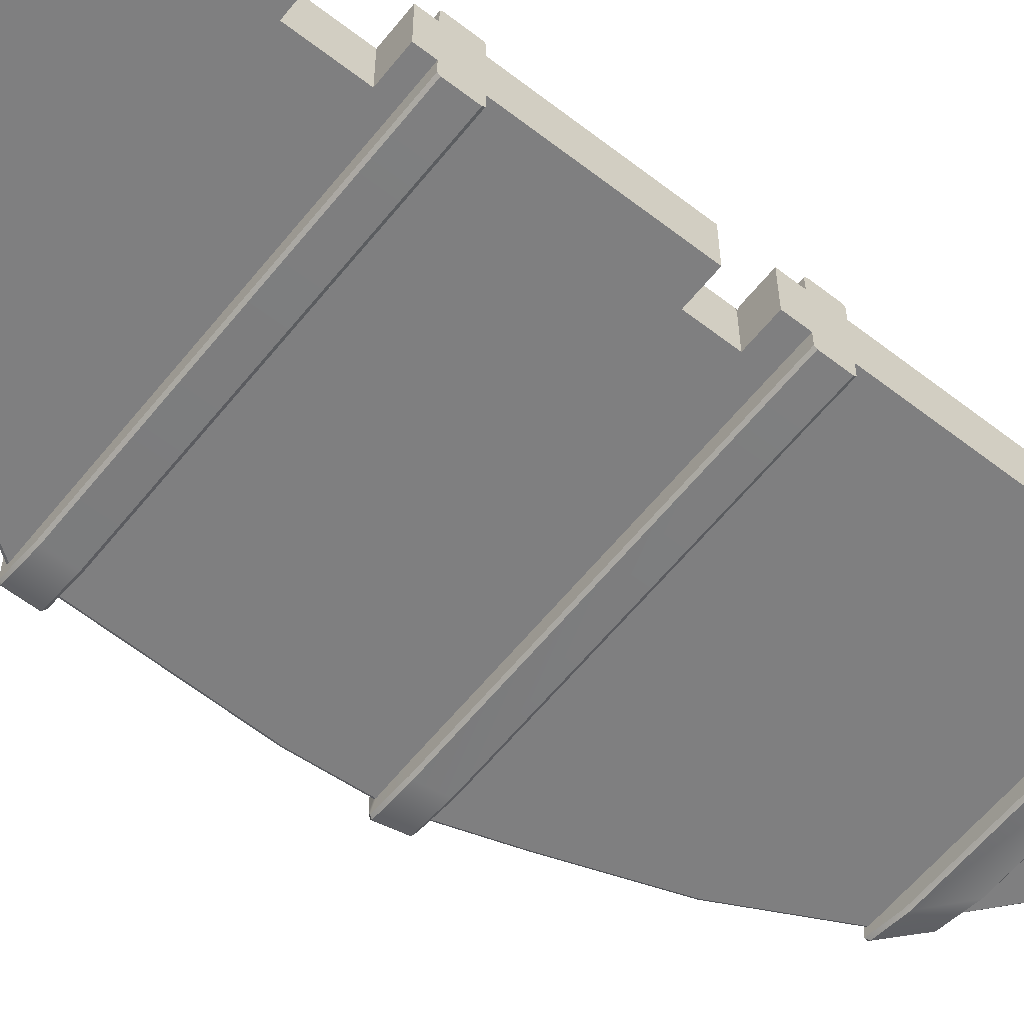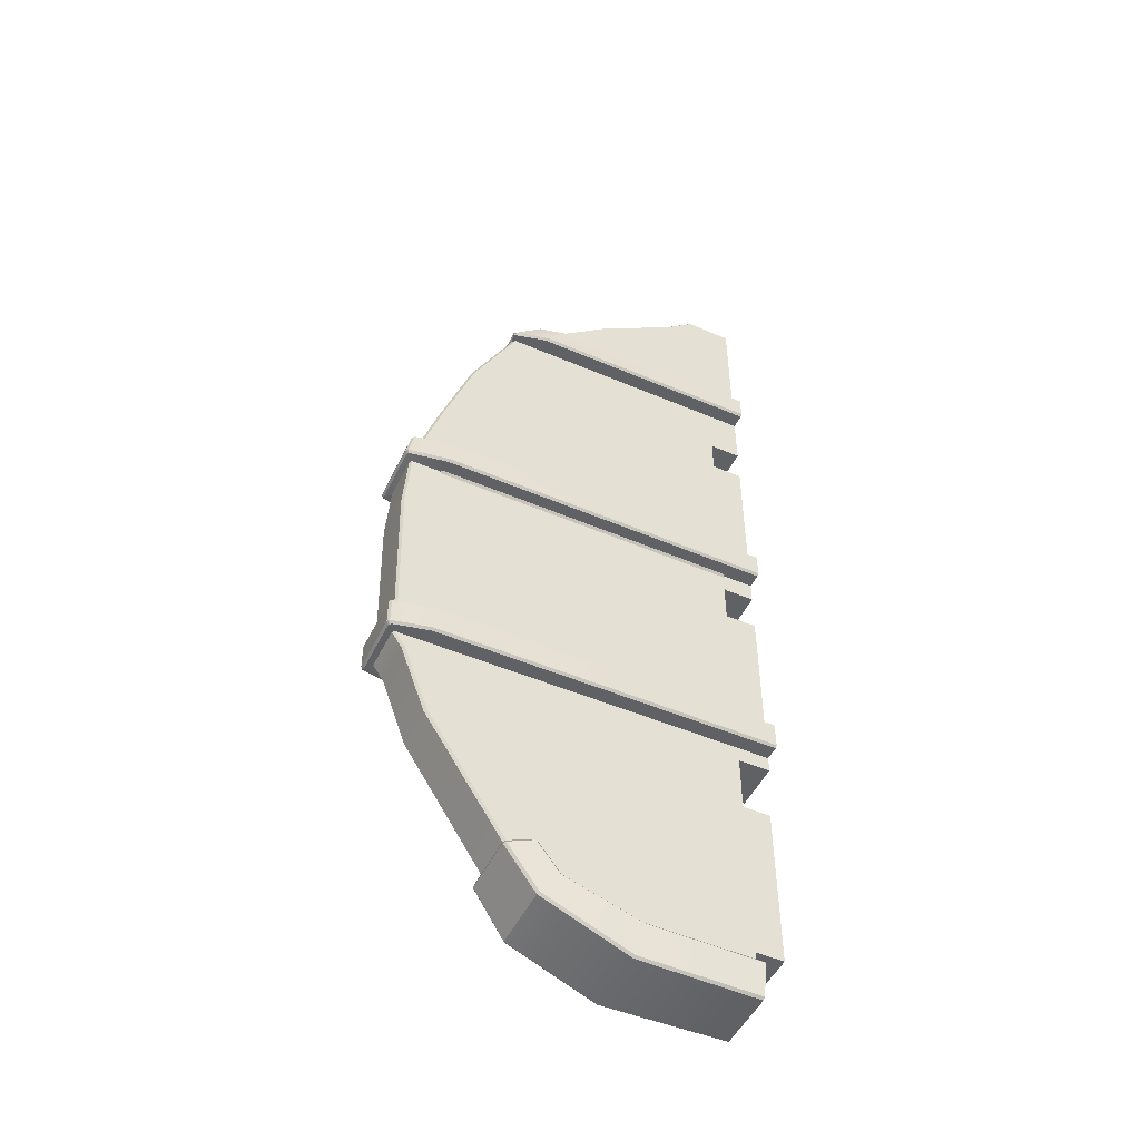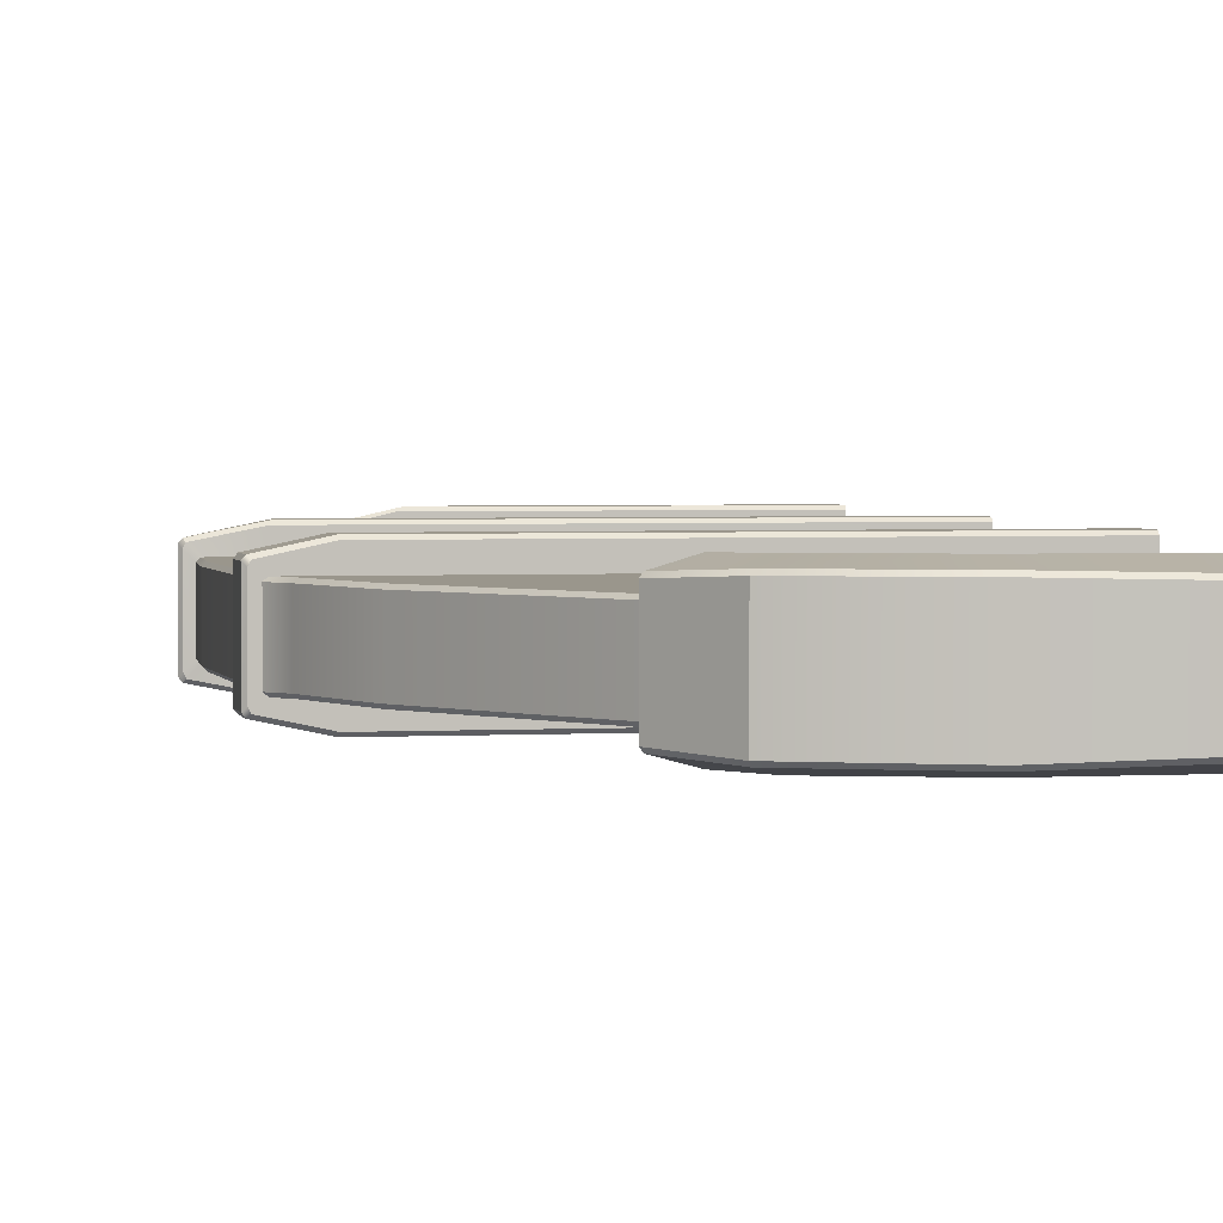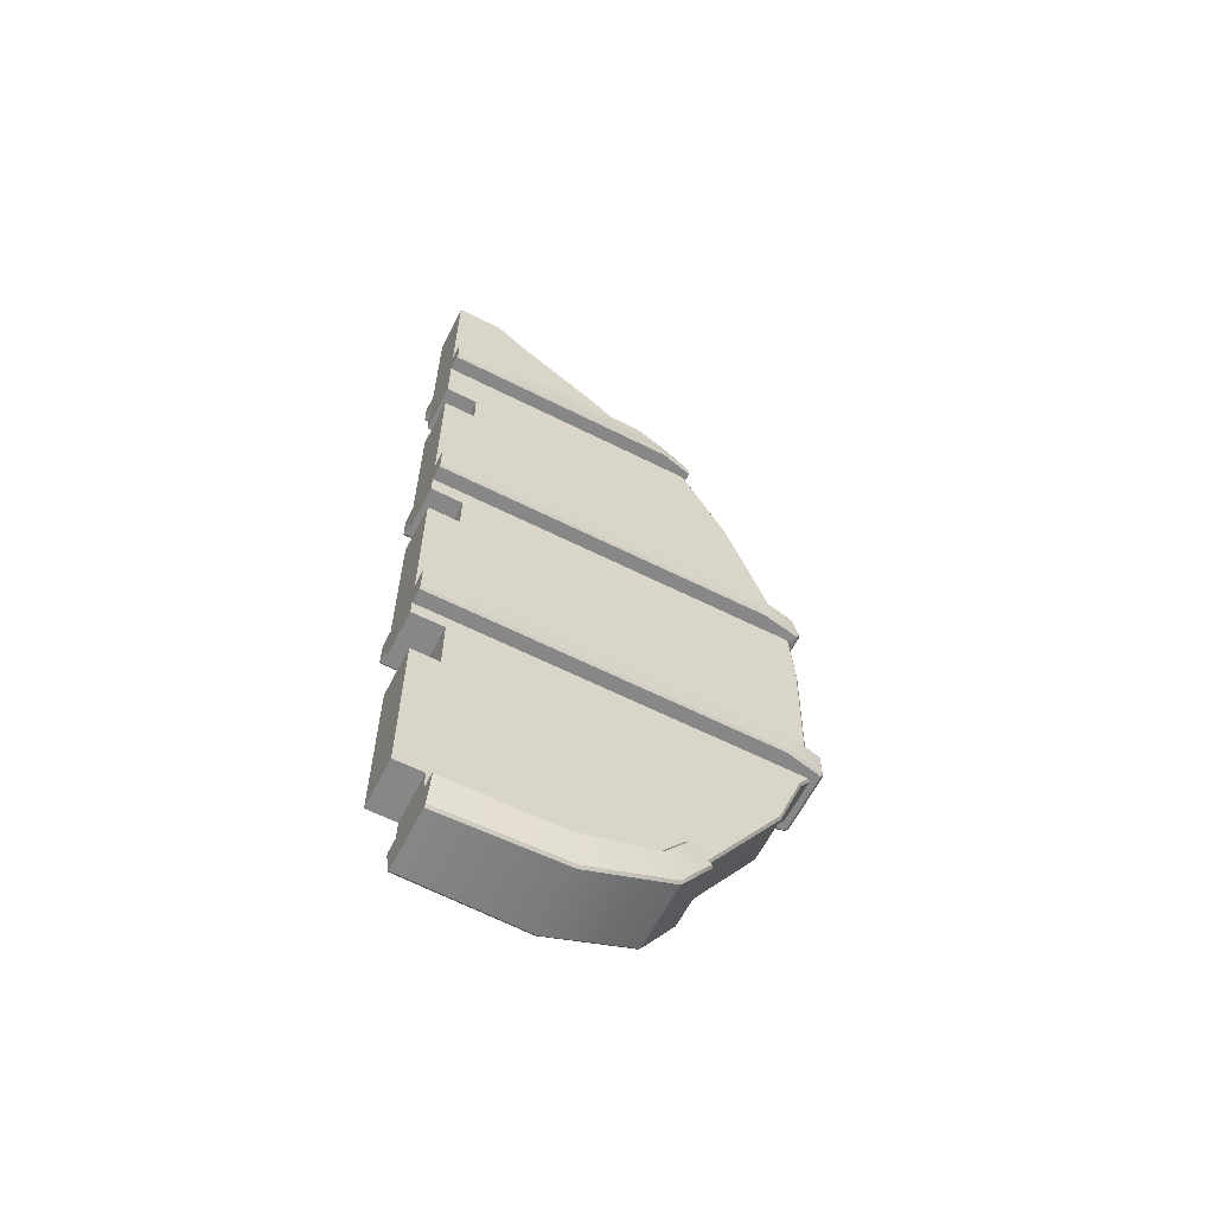
<metadata>
{"format":"obj","ext":"obj","renderer":"f3d","projection":"perspective","resolution":1024,"background":"white","views":[{"elev":-59.7,"azim":51.6,"up":"+Z"},{"elev":-49.7,"azim":-25.3,"up":"+Y"},{"elev":2.5,"azim":-11.6,"up":"+Z"},{"elev":-62.3,"azim":153.0,"up":"+Y"}]}
</metadata>
<code>
g default
v 74.26 218.4 -11.22
v 23.66 189.1 -11.22
v -5.642 161.5 -11.22
v 88.91 147.9 -11.22
v 88.91 161.3 -11.22
v -22.29 147.6 -11.22
v 88.91 189.4 -11.22
v 88.91 218.3 -11.22
v 74.26 228.8 -11.22
v 88.91 228.8 -11.22
v 88.91 122.5 -11.22
v 74.26 122.5 -11.22
v 74.26 105.6 -11.22
v -46.61 104.6 -11.22
v -62.06 63.59 -11.22
v -70.7 11.67 -11.22
v 74.26 11.44 -11.22
v 74.26 63.82 -11.22
v 88.91 105.6 -11.22
v 88.91 64.05 -11.22
v 88.91 11.44 -11.22
v -70.7 -7.345 -11.22
v -70.7 -92.77 -11.22
v -69.04 -99.73 -11.22
v 74.26 -7.116 -11.22
v 74.26 -92.31 -11.22
v 88.91 -92.31 -11.22
v 88.91 -7.116 -11.22
v 74.26 -99.73 -11.22
v 88.91 -99.73 -11.22
v 74.26 -126.6 -11.22
v -59.04 -127.2 -11.22
v 87.08 -126.6 -11.22
v 74.26 -203.6 -11.22
v 87.08 -203.6 -11.22
v -11.81 -200.9 -11.22
v 22.52 -212.1 -11.22
v 74.26 -212.8 -11.22
v 74.26 218.4 11.22
v 23.66 189.1 11.22
v -5.642 161.5 11.22
v -22.29 147.6 11.22
v 88.91 147.9 11.22
v 88.91 161.3 11.22
v 88.91 189.4 11.22
v 88.91 218.3 11.22
v 74.26 228.8 11.22
v 88.91 228.8 11.22
v 74.26 122.5 11.22
v 88.91 122.5 11.22
v -46.61 104.6 11.22
v 74.26 105.6 11.22
v -62.06 63.59 11.22
v 74.26 63.82 11.22
v 88.91 64.05 11.22
v 88.91 105.6 11.22
v 88.91 11.44 11.22
v -70.7 -7.345 11.22
v -70.7 -92.77 11.22
v -69.04 -99.73 11.22
v 74.26 -7.116 11.22
v 74.26 -92.31 11.22
v 88.91 -92.31 11.22
v 88.91 -7.116 11.22
v 74.26 -99.73 11.22
v 88.91 -99.73 11.22
v -59.04 -127.2 11.22
v 74.26 -126.6 11.22
v 87.08 -203.6 11.22
v 87.08 -126.6 11.22
v 74.26 -203.6 11.22
v -11.81 -200.9 11.22
v 22.52 -212.1 11.22
v 74.26 -212.8 11.22
v 74.26 189.3 11.22
v 74.26 161.3 11.22
v 74.26 147.8 11.22
v 74.26 189.3 -11.22
v 74.26 161.3 -11.22
v 74.26 147.8 -11.22
v 88.91 21.22 11.22
v 88.91 21.22 -11.22
v 74.26 21.17 -11.22
v -68.97 21.31 -11.22
v -70.7 -78.62 11.22
v 74.26 -78.23 11.22
v 88.91 -78.23 11.22
v 88.91 -78.23 -11.22
v 74.26 -78.23 -11.22
v -70.7 -78.62 -11.22
v -66.9 34.63 11.22
v 74.26 34.61 11.22
v 88.91 34.71 11.22
v 88.91 34.71 -11.22
v 74.26 34.61 -11.22
v -66.9 34.63 -11.22
v 87.08 -185.8 -11.22
v 87.08 -185.8 11.22
v 74.26 -185.8 11.22
v -22.34 -187.3 11.22
v -22.34 -187.3 -11.22
v 74.26 -185.8 -11.22
v 54.25 217.6 11.22
v 53.61 218.4 10.17
v 13.75 189.9 11.22
v 13.11 190.7 10.17
v -20.36 161.1 11.22
v -21.65 161 10.15
v 74.26 148.9 18.92
v 74.26 147.8 17.87
v 88.91 147.9 17.87
v 88.91 148.9 18.92
v 74.26 160.2 18.92
v 74.26 161.3 17.87
v 88.91 161.3 17.87
v 88.91 160.2 18.92
v -23.42 161 12.43
v -24.81 160.5 14.15
v -23.9 160.2 15.35
v -22.85 161.1 14.37
v -37.65 147.6 14.11
v -36.4 148.9 15.39
v -37.82 148.9 14.23
v -37.2 147.6 10.69
v -20.96 148.7 18.92
v -22.17 147.6 17.85
v -6.558 160.7 18.92
v -5.526 161.5 17.78
v 65.6 228.8 10.17
v 67.22 228.8 11.22
v -36.67 147.6 10.19
v -35.52 147.6 11.22
v -56.4 107 11.22
v -57.36 107.4 10.17
v -71.59 63.26 11.22
v -72.59 63.59 10.17
v -80.72 34.5 11.22
v -81.81 34.49 10.18
v -85.24 12.13 10.17
v -84.19 12.09 11.22
v -85.52 -6.912 11.22
v -86.58 -6.886 10.17
v -84.02 -78.49 11.22
v -85.07 -78.48 10.17
v -85.07 -92.77 10.22
v -83.86 -92.77 11.22
v -79.38 -99.25 11.22
v -80.33 -99.73 10.17
v -70.57 12.41 11.22
v -71.44 11.69 11.22
v -70.7 10.93 11.22
v 74.26 12.18 11.22
v 74.26 10.7 11.22
v 74.26 11.44 10.1
v 75.38 11.44 11.22
v -67.9 -131 11.22
v -68.85 -131.5 10.17
v -22.73 -188.6 18.24
v -22.34 -187.3 17.38
v -34.38 -190 12.74
v -34.67 -191.4 13.98
v -33.76 -191.2 15.19
v -33.79 -189.9 14.37
v -20.09 -211.4 16.2
v -20.7 -212.2 15.06
v -12.55 -201.9 18.36
v -11.81 -200.9 17.41
v 22.27 -213.2 18.41
v 22.52 -212.1 17.43
v 18.88 -227.8 16.26
v 18.66 -228.8 15.13
v 74.22 -227.9 15.11
v 74.22 -228.8 13.94
v 74.26 -212.8 17.38
v 74.26 -214 18.3
v 54.25 217.6 -11.22
v 53.61 218.4 -10.17
v 13.75 189.9 -11.22
v 13.11 190.7 -10.17
v -21.65 161 -10.15
v -20.36 161.1 -11.22
v -6.558 160.7 -18.92
v -5.513 161.5 -17.67
v 74.26 160.2 -18.92
v 74.26 161.3 -17.87
v -20.96 148.7 -18.92
v -22.16 147.6 -17.7
v 74.26 148.9 -18.92
v 74.26 147.8 -17.87
v -22.85 161.1 -14.37
v -23.9 160.2 -15.36
v -24.8 160.5 -14.16
v -23.42 161 -12.43
v -37.2 147.6 -10.69
v -37.87 148.9 -14.27
v -36.55 148.8 -15.37
v -37.65 147.6 -14.11
v 65.6 228.8 -10.17
v 67.22 228.8 -11.22
v -35.52 147.6 -11.22
v -36.67 147.6 -10.19
v -56.4 107 -11.22
v -57.36 107.4 -10.17
v -71.59 63.26 -11.22
v -72.59 63.59 -10.17
v -81.81 34.49 -10.18
v -80.72 34.5 -11.22
v -84.19 12.09 -11.22
v -85.24 12.13 -10.17
v -85.52 -6.912 -11.22
v -86.58 -6.886 -10.17
v -85.07 -78.48 -10.17
v -84.02 -78.49 -11.22
v -83.86 -92.77 -11.22
v -85.07 -92.77 -10.22
v -79.38 -99.25 -11.22
v -80.33 -99.73 -10.17
v -68.85 -131.5 -10.17
v -67.9 -131 -11.22
v -33.79 -189.9 -14.37
v -33.75 -191.2 -15.2
v -34.68 -191.4 -13.99
v -34.38 -190 -12.74
v -22.77 -188.7 -18.21
v -22.34 -187.3 -17.38
v -12.55 -201.9 -18.36
v -11.81 -200.9 -17.41
v -20.09 -211.4 -16.2
v -20.7 -212.2 -15.06
v 18.88 -227.8 -16.26
v 18.66 -228.8 -15.13
v 22.27 -213.2 -18.41
v 22.52 -212.1 -17.43
v 74.26 -212.8 -17.38
v 74.26 -214 -18.3
v 74.22 -228.8 -13.94
v 74.22 -227.9 -15.11
v 88.91 161.3 -17.87
v 88.91 160.2 -18.92
v 88.91 147.9 -17.87
v 88.91 148.9 -18.92
v -83.54 21.48 -11.22
v -84.59 21.49 -10.17
v -84.59 21.49 10.17
v -83.54 21.48 11.22
v -68.97 21.31 12.27
v -69.71 21.32 11.22
v -69.16 20.26 11.22
v 74.26 21.17 12.27
v 74.26 20.12 11.22
v 75.01 21.18 11.22
v -87.1 -78.49 -14.34
v -87.95 -79.47 -15.27
v -88.91 -79.44 -14.11
v -87.82 -78.48 -12.89
v -87.82 -78.48 12.89
v -88.91 -79.46 14.08
v -87.97 -79.45 15.27
v -87.1 -78.49 14.34
v -87.82 -92.77 -12.89
v -88.91 -91.79 -14.09
v -87.97 -91.81 -15.27
v -87.09 -92.77 -14.34
v -87.09 -92.77 14.34
v -87.95 -91.79 15.27
v -88.91 -91.81 14.11
v -87.82 -92.77 12.89
v -70.7 -79.67 18.92
v -70.59 -78.62 17.87
v -70.7 -91.72 18.92
v -70.59 -92.77 17.87
v 74.26 -91.26 18.92
v 74.26 -92.31 17.87
v 74.26 -79.28 18.92
v 74.26 -78.23 17.87
v 88.91 -78.23 17.87
v 88.91 -79.28 18.92
v 88.91 -92.31 17.87
v 88.91 -91.26 18.92
v 88.91 -78.23 -17.87
v 88.91 -79.28 -18.92
v 74.26 -79.28 -18.92
v 74.26 -78.23 -17.87
v 88.91 -92.31 -17.87
v 88.91 -91.26 -18.92
v 74.26 -91.26 -18.92
v 74.26 -92.31 -17.87
v -70.7 -79.67 -18.92
v -70.59 -78.62 -17.87
v -70.7 -91.72 -18.92
v -70.59 -92.77 -17.87
v -83.76 35.06 -14.3
v -84.89 34.19 -15.26
v -85.78 34.34 -14.1
v -84.51 35.06 -12.87
v -84.51 35.06 12.87
v -85.79 34.31 14.06
v -84.89 34.19 15.26
v -83.76 35.06 14.29
v -87.3 22.07 -12.89
v -88.15 23.26 -14.08
v -87.22 23.19 -15.25
v -86.6 22.07 -14.37
v -86.6 22.07 14.37
v -87.2 23.21 15.26
v -88.16 23.24 14.1
v -87.3 22.07 12.89
v -67.06 33.59 18.92
v -66.9 34.63 17.86
v -68.81 22.37 18.92
v -68.97 21.31 17.86
v 74.26 22.23 18.92
v 74.26 21.17 17.87
v 74.26 33.55 18.92
v 74.26 34.61 17.87
v 88.91 34.71 17.87
v 88.91 33.65 18.92
v 88.91 21.22 17.87
v 88.91 22.27 18.92
v 88.91 34.71 -17.87
v 88.91 33.65 -18.92
v 74.26 33.55 -18.92
v 74.26 34.61 -17.87
v 88.91 21.22 -17.87
v 88.91 22.27 -18.92
v 74.26 22.23 -18.92
v 74.26 21.17 -17.87
v -68.81 22.37 -18.92
v -68.97 21.31 -17.84
v -67.06 33.59 -18.92
v -66.9 34.63 -17.86
v -31.16 -188.3 11.22
v -32.3 -188.4 10.2
v -32.3 -188.4 -10.2
v -31.16 -188.3 -11.22
v 74.26 -224 10.28
v 74.26 -222.8 11.22
v 74.26 -222.8 -11.22
v 74.26 -224 -10.28
g HMS_Rudder_LP_203
f 75 76 44 45
f 39 75 45 46
f 48 47 39 46
f 49 50 43 77
f 91 92 54 53
f 52 51 53 54
f 55 56 52 54
f 55 54 92 93
f 153 151 58 61
f 61 86 87 64
f 85 86 61 58
f 62 59 60 65
f 65 66 63 62
f 67 68 65 60
f 69 98 99 71
f 72 71 99 100
f 73 74 71 72
f 2 78 79 3
f 1 78 2
f 10 8 1 9
f 12 13 14 6 80
f 95 96 15 18
f 13 18 15 14
f 20 18 13 19
f 20 94 95 18
f 17 25 22 16
f 25 28 88 89
f 89 90 22 25
f 26 29 24 23
f 29 26 27 30
f 32 24 29 31
f 35 34 102 97
f 36 101 102 34
f 37 36 34 38
f 4 5 44 43
f 5 7 45 44
f 7 8 46 45
f 8 10 48 46
f 12 11 50 49
f 11 4 43 50
f 13 12 49 52
f 20 19 56 55
f 19 13 52 56
f 17 21 57 155 154
f 93 94 20 55
f 25 17 154 153 61
f 87 88 28 64
f 28 25 61 64
f 29 30 66 65
f 30 27 63 66
f 31 29 65 68
f 35 97 98 69
f 33 31 68 70
f 34 35 69 71
f 38 34 71 74
f 9 47 48 10
f 39 40 75
f 40 41 76 75
f 49 77 42 51 52
f 1 8 7 78
f 79 78 7 5
f 12 80 4 11
f 149 152 250 248
f 81 251 250 152 155 57
f 21 82 81 57
f 83 82 21 17
f 16 84 83 17
f 27 88 87 63
f 81 82 94 93
f 43 44 115 116 112 111
f 5 4 240 241 239 238
f 63 87 276 277 279 278
f 88 27 284 285 281 280
f 81 93 316 317 319 318
f 94 82 324 325 321 320
f 98 97 33 70
f 99 98 70 68
f 100 99 68 67
f 102 101 32 31
f 97 102 31 33
f 199 198 129 130 47 9
f 339 338 38 74 337 336
f 103 104 106 105
f 104 103 130 129
f 105 106 108 107
f 107 108 117 120
f 109 110 111 112
f 110 109 125 126
f 113 114 128 127
f 114 113 116 115
f 118 117 193 192
f 119 118 123 122
f 120 119 127 128
f 121 124 131 132
f 122 121 126 125
f 124 123 195 194
f 132 131 134 133
f 133 134 136 135
f 135 136 138 137
f 137 138 296 299
f 139 140 245 244
f 140 139 142 141
f 141 142 144 143
f 143 144 256 259
f 145 146 264 267
f 146 145 148 147
f 147 148 157 156
f 149 151 153 152
f 156 157 333 332
f 158 159 163 162
f 159 158 166 167
f 160 163 332 333
f 161 160 223 222
f 162 161 165 164
f 164 165 171 170
f 167 166 168 169
f 169 168 175 174
f 170 171 173 172
f 172 173 336 337
f 176 177 198 199
f 177 176 178 179
f 179 178 181 180
f 180 181 190 193
f 182 183 185 184
f 183 182 191 190
f 184 185 238 239
f 186 187 197 196
f 187 186 188 189
f 189 188 241 240
f 192 191 196 195
f 194 197 200 201
f 201 200 202 203
f 203 202 204 205
f 205 204 207 206
f 206 207 292 295
f 208 209 243 242
f 209 208 210 211
f 211 210 213 212
f 212 213 252 255
f 214 215 260 263
f 215 214 216 217
f 217 216 219 218
f 218 219 335 334
f 220 223 334 335
f 221 220 225 224
f 222 221 228 229
f 224 225 227 226
f 226 227 233 232
f 229 228 230 231
f 231 230 237 236
f 232 233 234 235
f 236 237 338 339
f 242 243 300 303
f 244 245 304 307
f 246 248 250 249
f 253 252 289 288
f 254 253 262 261
f 255 254 257 256
f 258 257 266 265
f 259 258 268 269
f 261 260 267 266
f 263 262 290 291
f 265 264 271 270
f 269 268 274 275
f 270 271 273 272
f 272 273 278 279
f 275 274 277 276
f 280 281 282 283
f 283 282 288 289
f 285 284 287 286
f 286 287 291 290
f 293 292 331 330
f 294 293 302 301
f 295 294 297 296
f 298 297 306 305
f 299 298 308 309
f 301 300 307 306
f 303 302 328 329
f 305 304 311 310
f 309 308 314 315
f 310 311 313 312
f 312 313 318 319
f 315 314 317 316
f 320 321 322 323
f 323 322 330 331
f 325 324 327 326
f 326 327 329 328
f 39 103 105 40
f 41 40 105 107
f 113 109 112 116
f 119 122 125 127
f 39 47 130 103
f 132 133 51 42
f 53 51 133 135
f 135 137 91 53
f 140 141 58 151 150
f 141 143 85 58
f 60 59 146 147
f 147 156 67 60
f 158 162 164 166
f 168 166 164 170
f 170 172 175 168
f 1 2 178 176
f 3 181 178 2
f 186 182 184 188
f 191 182 186 196
f 1 176 199 9
f 200 6 14 202
f 15 204 202 14
f 204 15 96 207
f 208 16 22 210
f 210 22 90 213
f 24 216 214 23
f 216 24 32 219
f 221 224 226 228
f 232 230 228 226
f 230 232 235 237
f 177 179 106 104
f 179 180 108 106
f 192 195 123 118
f 198 177 104 129
f 201 203 134 131
f 203 205 136 134
f 205 206 138 136
f 209 211 142 139
f 211 212 144 142
f 215 217 148 145
f 217 218 157 148
f 161 222 229 165
f 229 231 171 165
f 231 236 173 171
f 125 109 113 127
f 188 184 239 241
f 244 243 209 139
f 242 84 16 208
f 257 254 261 266
f 268 258 265 270
f 270 272 274 268
f 277 274 272 279
f 282 281 285 286
f 290 288 282 286
f 253 288 290 262
f 297 294 301 306
f 308 298 305 310
f 310 312 314 308
f 317 314 312 319
f 322 321 325 326
f 326 328 330 322
f 293 330 328 302
f 77 43 111 110
f 44 76 114 115
f 132 42 126 121
f 41 107 120 128
f 3 79 185 183
f 80 6 187 189
f 181 3 183 190
f 6 200 197 187
f 201 131 124 194
f 108 180 193 117
f 42 77 110 126
f 76 41 128 114
f 79 5 238 185
f 4 80 189 240
f 144 212 255 256
f 215 145 267 260
f 85 143 259 269
f 146 59 271 264
f 59 62 273 271
f 86 85 269 275
f 87 86 275 276
f 62 63 278 273
f 89 88 280 283
f 27 26 287 284
f 90 89 283 289
f 26 23 291 287
f 213 90 289 252
f 23 214 263 291
f 138 206 295 296
f 243 244 307 300
f 91 137 299 309
f 245 247 246 311 304
f 246 249 313 311
f 92 91 309 315
f 93 92 315 316
f 95 94 320 323
f 82 83 327 324
f 83 84 329 327
f 96 95 323 331
f 207 96 331 292
f 84 242 303 329
f 156 332 100 67
f 218 334 333 157
f 219 32 101 335
f 100 332 163 159
f 72 100 159 167
f 73 72 167 169
f 172 337 74 174 175
f 74 73 169 174
f 335 101 225 220
f 101 36 227 225
f 36 37 233 227
f 37 38 234 233
f 38 338 237 235 234
f 333 334 223 160
f 236 339 336 173
f 248 247 245 140 150 149
f 249 251 81 318 313
f 117 118 119 120
f 121 122 123 124
f 149 150 151
f 152 153 154 155
f 160 161 162 163
f 190 191 192 193
f 194 195 196 197
f 220 221 222 223
f 246 247 248
f 249 250 251
f 252 253 254 255
f 256 257 258 259
f 260 261 262 263
f 264 265 266 267
f 292 293 294 295
f 296 297 298 299
f 300 301 302 303
f 304 305 306 307

</code>
